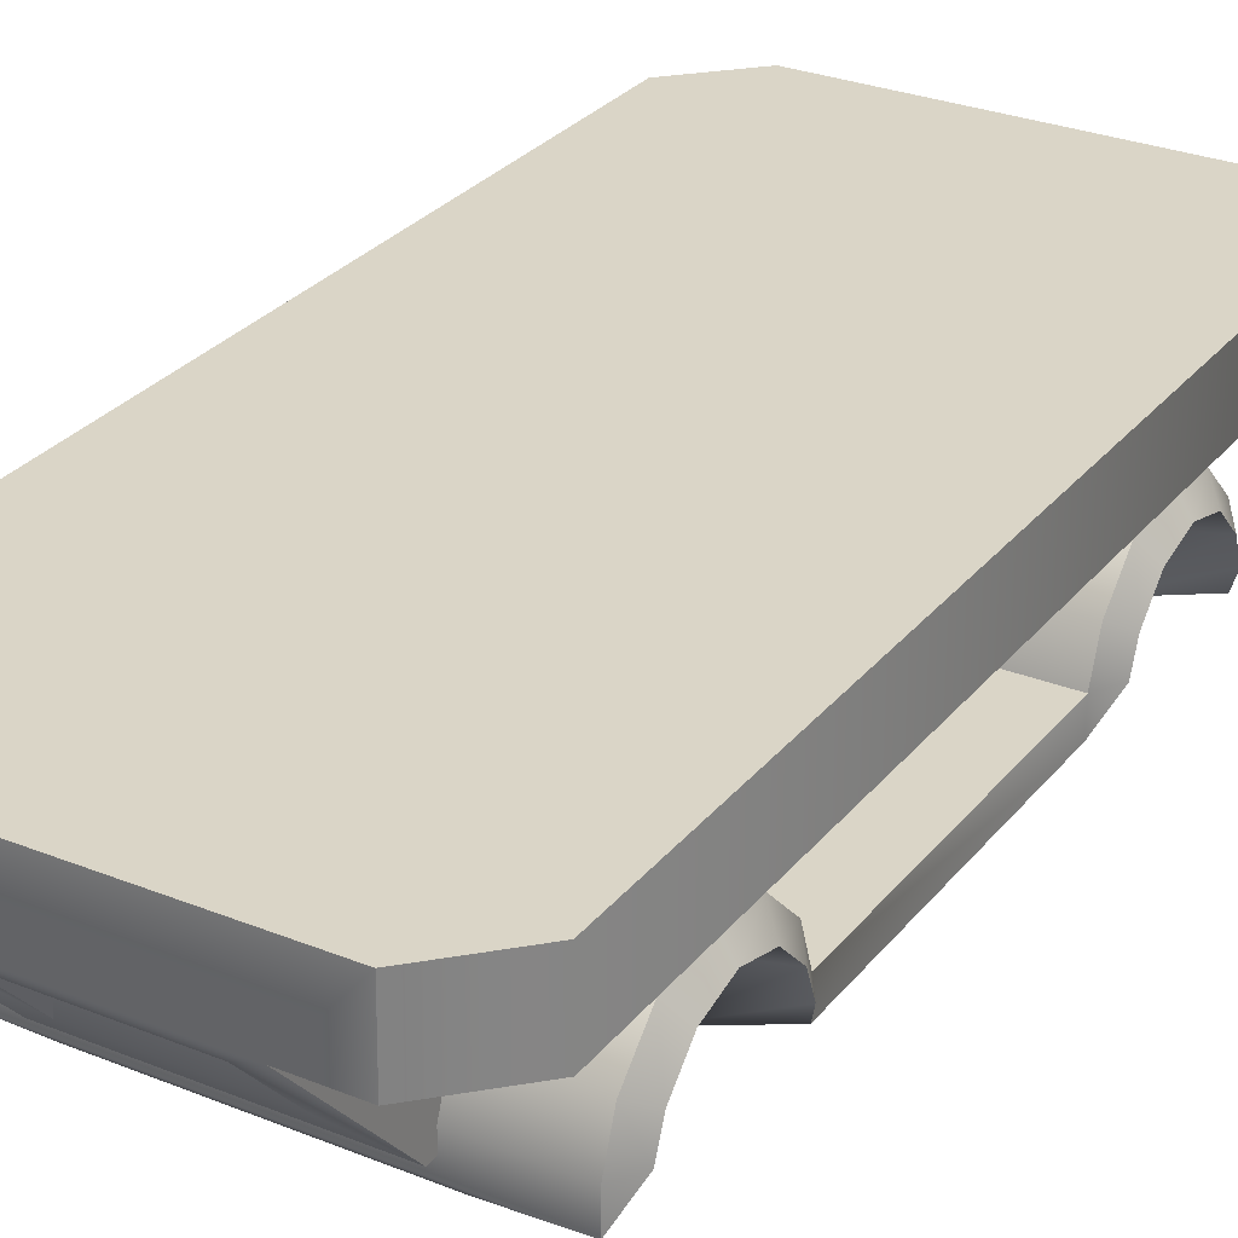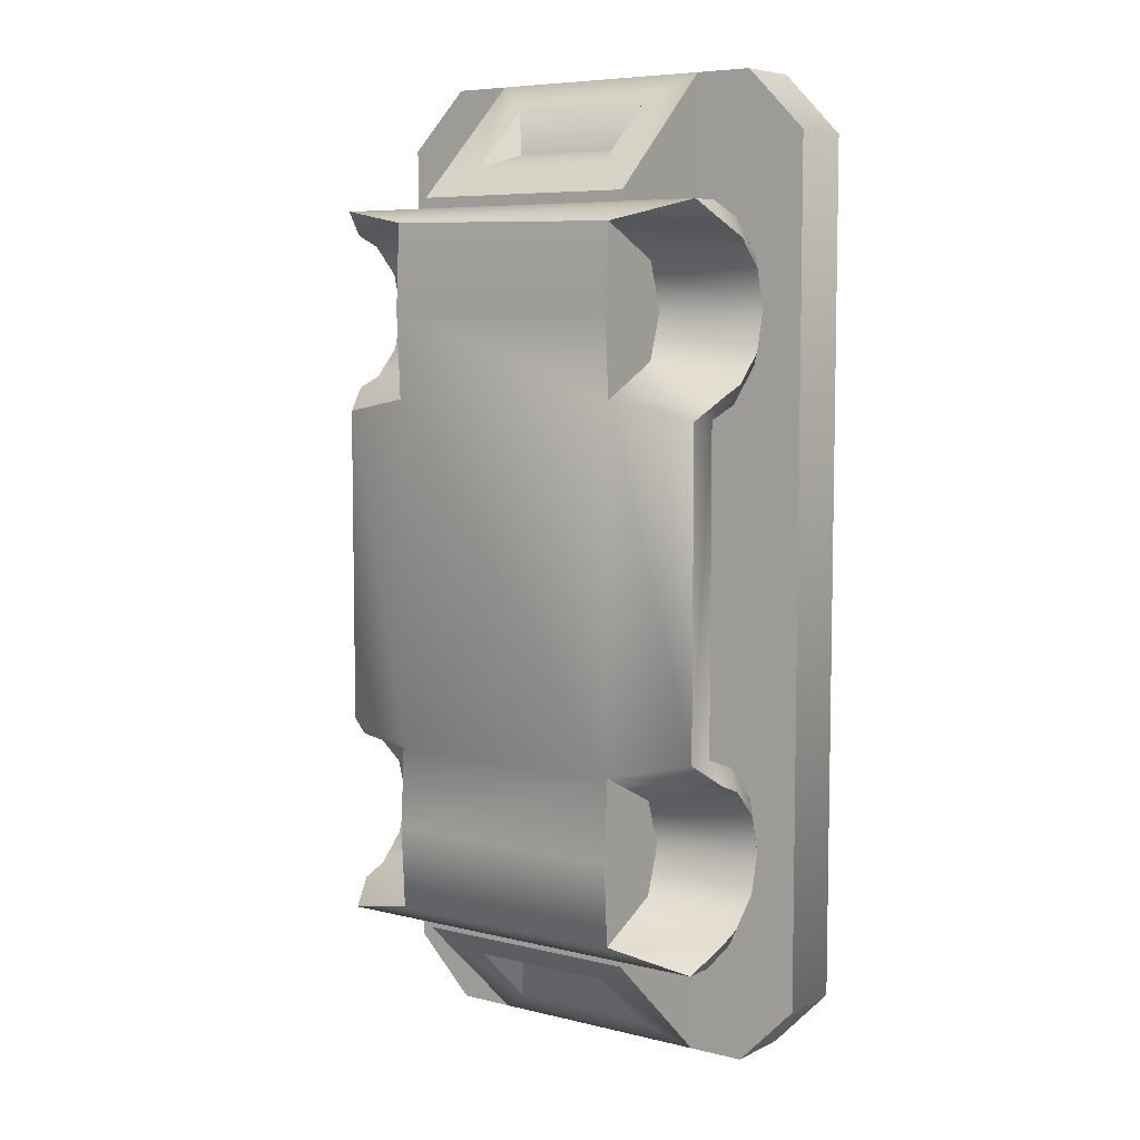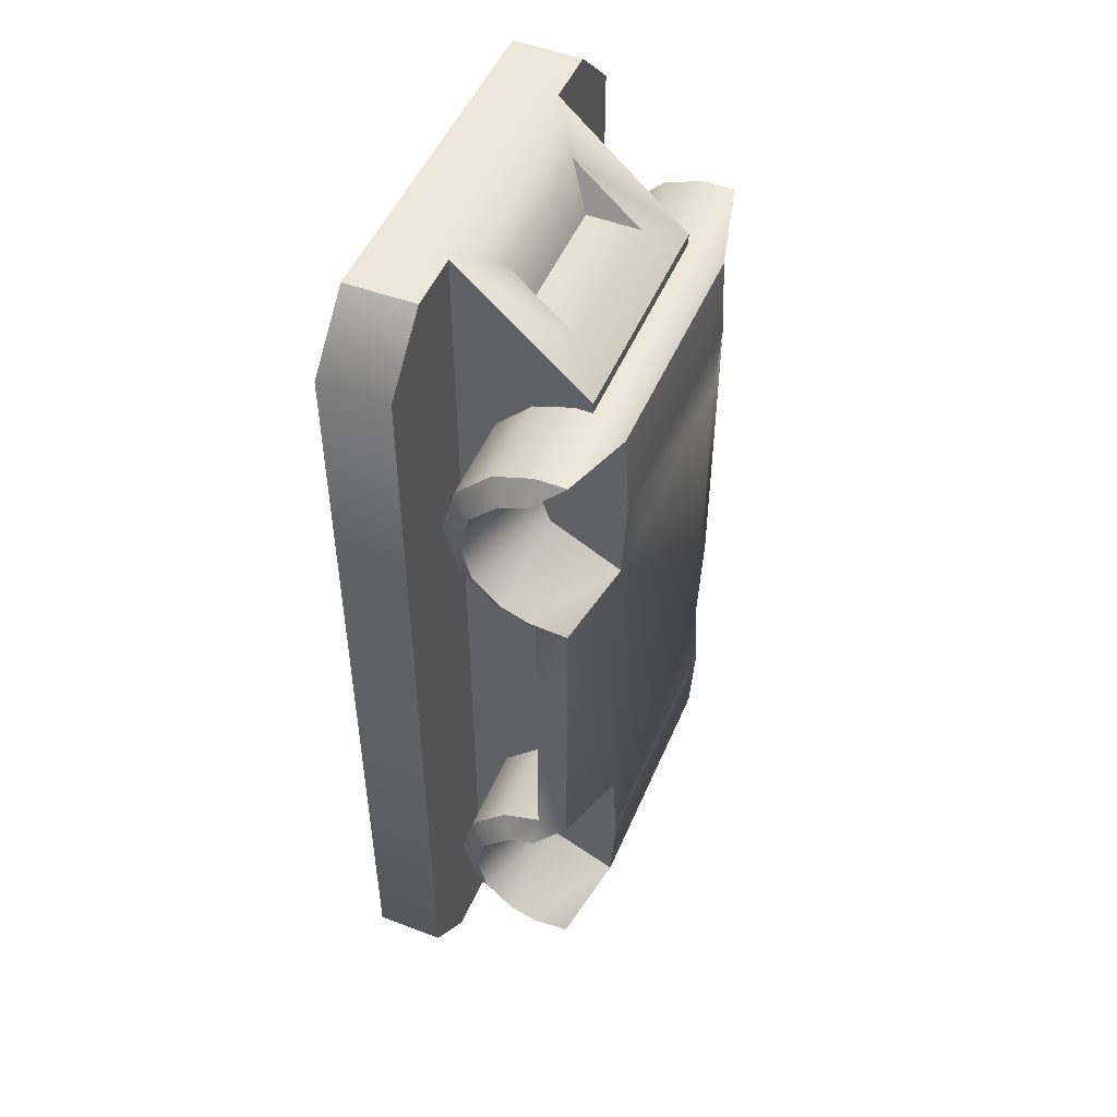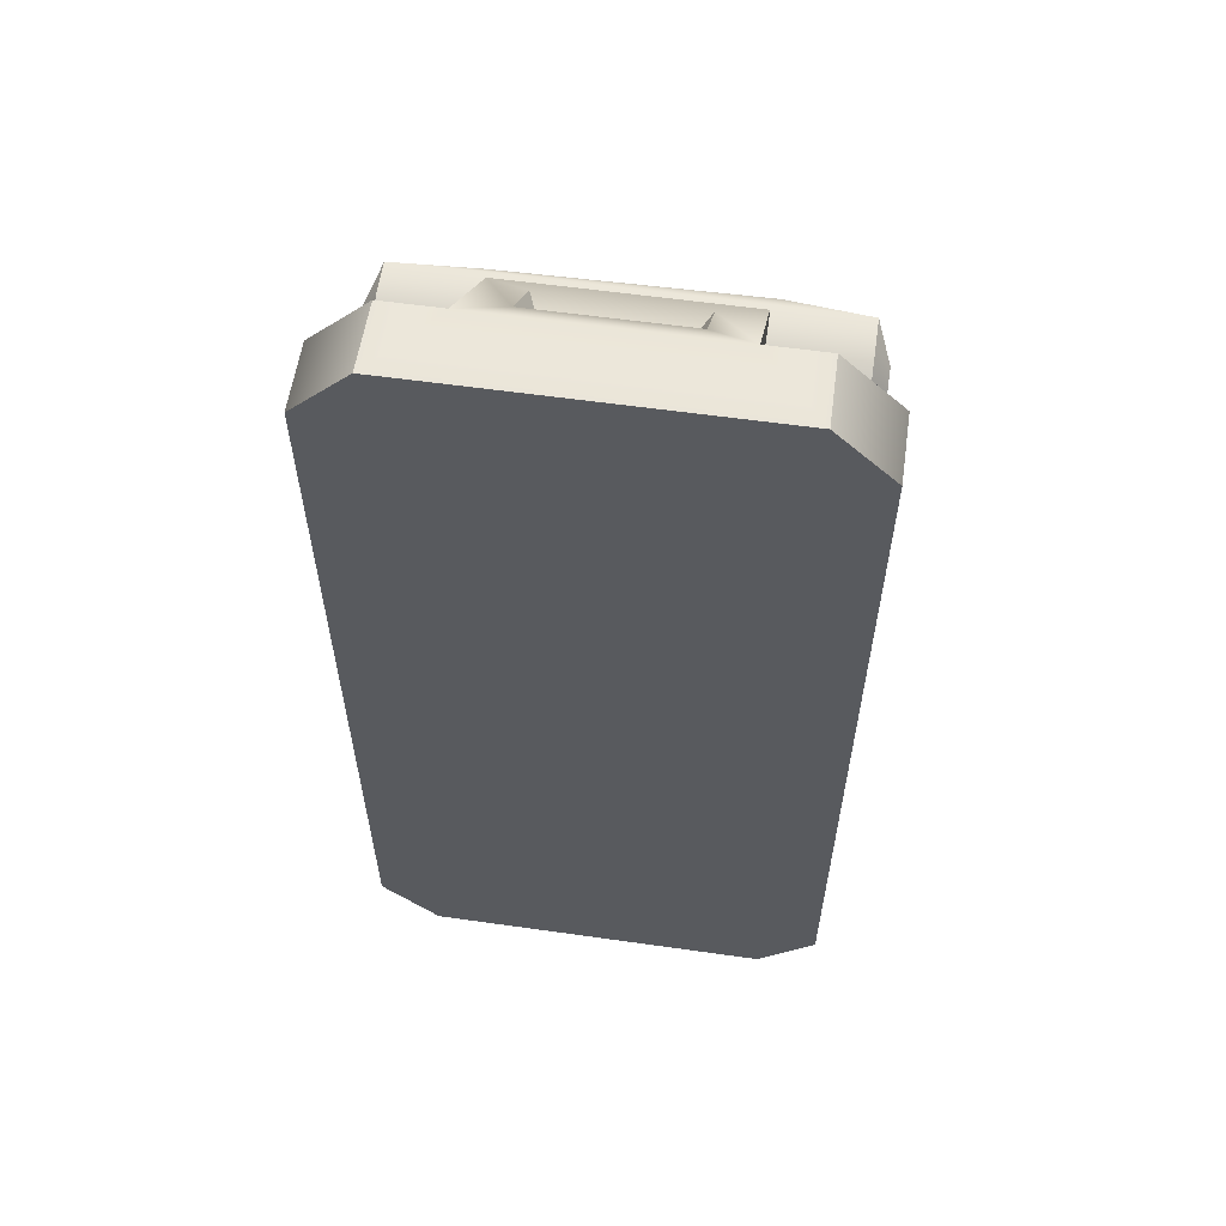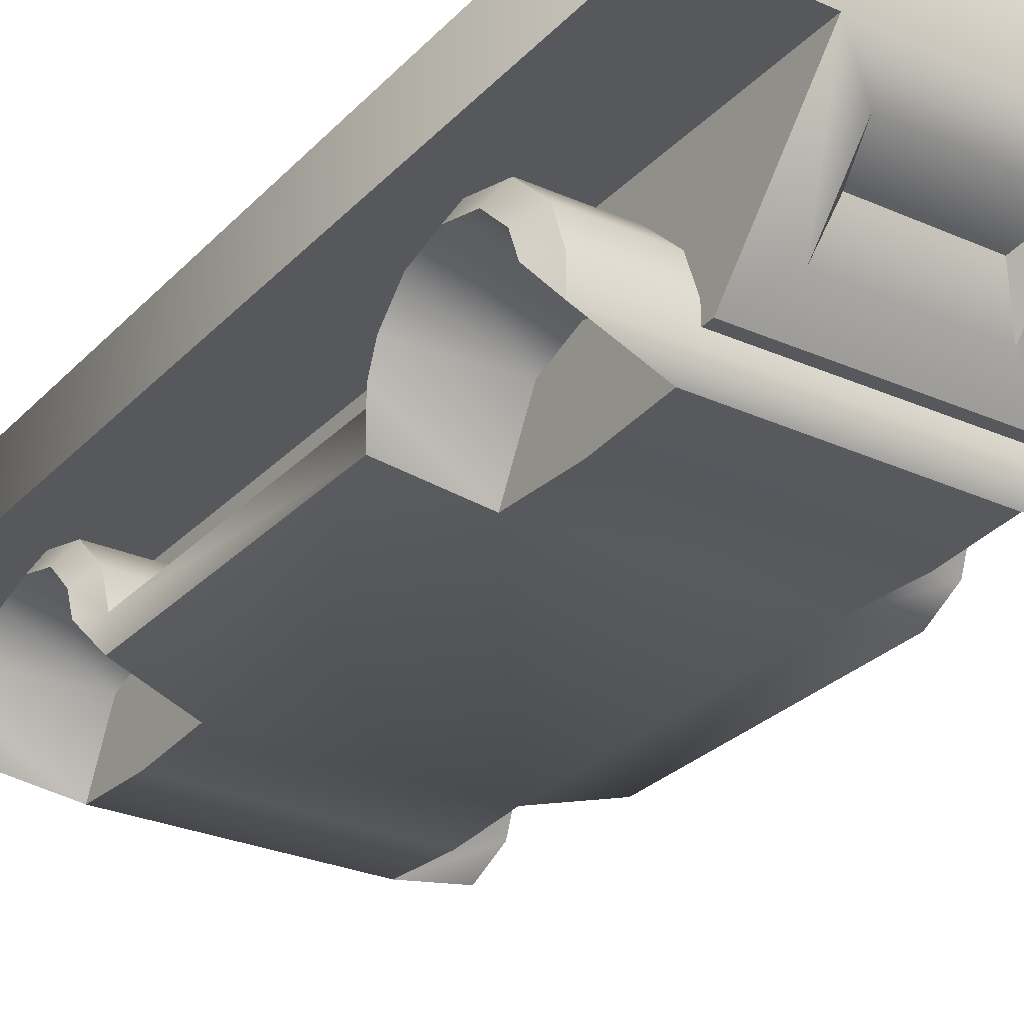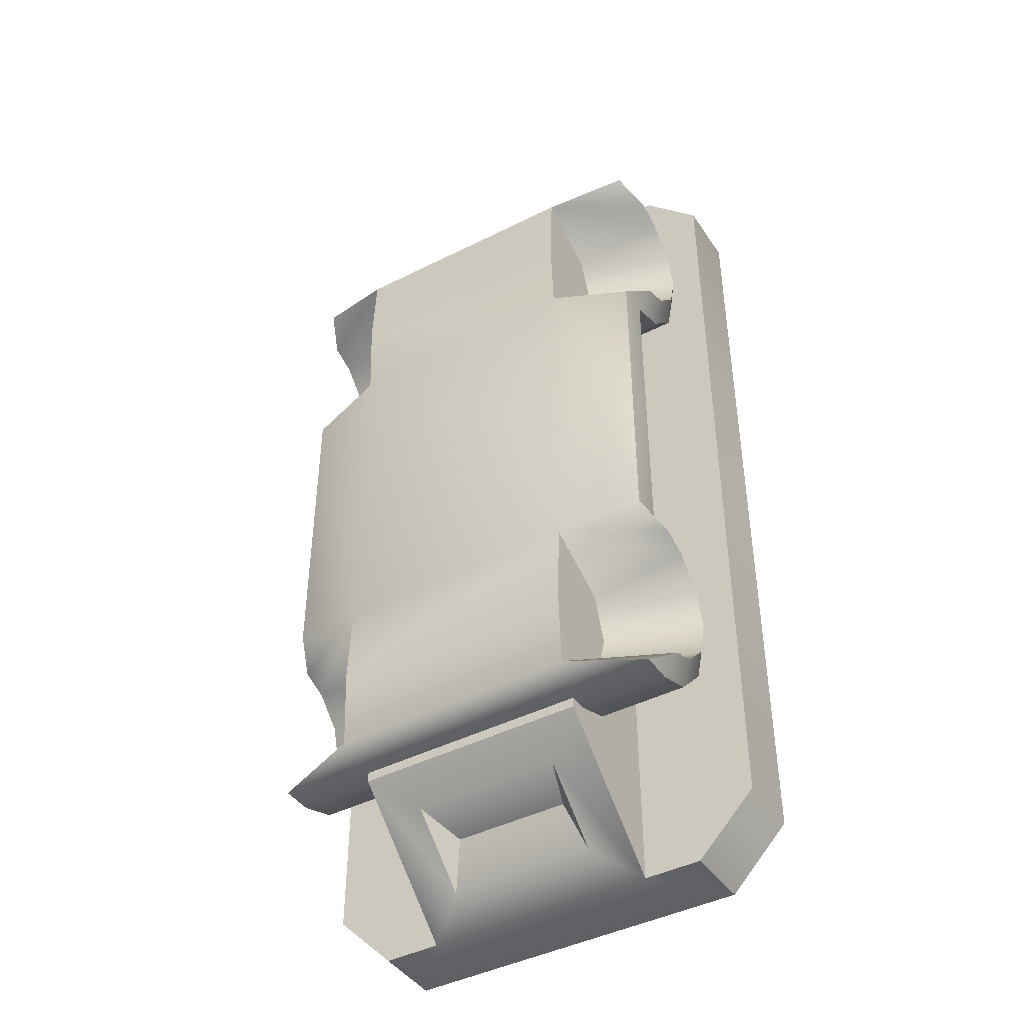
<metadata>
{"format":"obj","ext":"obj","renderer":"f3d","projection":"perspective","resolution":1024,"background":"white","views":[{"elev":29.0,"azim":-149.1,"up":"+Y"},{"elev":6.7,"azim":35.6,"up":"+Z"},{"elev":50.0,"azim":-67.4,"up":"+Z"},{"elev":58.6,"azim":-171.7,"up":"+Z"},{"elev":-28.1,"azim":-33.8,"up":"+Y"},{"elev":-42.9,"azim":31.5,"up":"+Z"}]}
</metadata>
<code>
o spacetruck_trailer_Cube.15126
v -0.07667 0.02323 -0.4082
v 0.07667 0.02323 -0.4082
v -0.07667 0.09169 -0.4707
v 0.07667 0.09169 -0.4707
v 0.24 0.1951 -0.4386
v 0.1792 0.1238 -0.5
v 0.24 0.1238 -0.4386
v -0.24 0.1951 -0.4386
v -0.24 0.1238 -0.4386
v -0.1792 0.1238 -0.5
v 0.18 0.1951 -0.5
v -0.12 0.1238 -0.5
v -0.12 -0.008921 -0.3789
v 0.12 -0.008921 -0.3789
v 0.12 0.1238 -0.5
v -0.0602 0.07175 -0.4235
v 0.0602 0.07175 -0.4235
v 0.1276 -0.04297 0.1808
v 0.2256 0.00873 0.1854
v 0.1276 -0.04297 0.3484
v 0.2256 0.00873 0.3439
v 0.2256 0.03642 0.3332
v 0.1276 0.02902 0.3132
v 0.2256 0.06516 0.3042
v 0.1276 0.04505 0.2646
v 0.2256 0.07568 0.2646
v 0.1276 0.02902 0.2161
v 0.2256 0.06516 0.225
v 0.2256 0.03642 0.196
v -0.1276 -0.04297 0.1764
v -0.2256 0.00873 0.1854
v -0.1276 -0.04297 0.3528
v -0.2256 0.00873 0.3439
v -0.2256 0.03642 0.3332
v -0.1276 0.02902 0.3132
v -0.2256 0.06516 0.3042
v -0.1276 0.04505 0.2646
v -0.2256 0.07568 0.2646
v -0.1276 0.02902 0.2161
v -0.2256 0.06516 0.225
v -0.2256 0.03642 0.196
v 0.1276 -0.04297 -0.3498
v 0.2256 0.008732 -0.3452
v 0.1276 -0.04297 -0.1822
v 0.2256 0.008732 -0.1868
v 0.2256 0.03642 -0.1974
v 0.1276 0.02902 -0.2174
v 0.2256 0.06516 -0.2264
v 0.1276 0.04505 -0.266
v 0.2256 0.07568 -0.266
v 0.1276 0.02902 -0.3145
v 0.2256 0.06516 -0.3056
v 0.2256 0.03642 -0.3346
v -0.1276 -0.04297 -0.3498
v -0.2256 0.008732 -0.3452
v -0.1276 -0.04297 -0.1822
v -0.2256 0.008732 -0.1868
v -0.2256 0.03642 -0.1974
v -0.1276 0.02902 -0.2174
v -0.2256 0.06516 -0.2264
v -0.1276 0.04505 -0.266
v -0.2256 0.07568 -0.266
v -0.1276 0.02902 -0.3145
v -0.2256 0.06516 -0.3056
v -0.2256 0.03642 -0.3346
v 0.2108 0.00873 0.162
v 0.2108 0.00873 0.3672
v 0.2109 0.04851 0.3533
v 0.2109 0.08531 0.316
v 0.2109 0.09895 0.2646
v 0.2109 0.08531 0.2133
v 0.2109 0.04851 0.176
v -0.2108 0.00873 0.162
v -0.2108 0.00873 0.3672
v -0.2109 0.04851 0.3533
v -0.2109 0.08531 0.316
v -0.2109 0.09895 0.2646
v -0.2109 0.08531 0.2133
v -0.2109 0.04851 0.176
v 0.2108 0.008732 -0.3686
v 0.2108 0.008732 -0.1634
v 0.2109 0.04851 -0.1773
v 0.2109 0.08531 -0.2146
v 0.2109 0.09895 -0.266
v 0.2109 0.08531 -0.3173
v 0.2109 0.04851 -0.3547
v -0.2108 0.008732 -0.3686
v -0.2108 0.008732 -0.1634
v -0.2109 0.04851 -0.1773
v -0.2109 0.08531 -0.2146
v -0.2109 0.09895 -0.266
v -0.2109 0.08531 -0.3173
v -0.2109 0.04851 -0.3547
v 0.2108 -0.02297 0.162
v 0.2108 -0.02297 0.3672
v -0.2108 -0.02297 0.162
v -0.2108 -0.02297 0.3672
v 0.2108 -0.02297 -0.3686
v 0.2108 -0.02297 -0.1634
v -0.2108 -0.02297 -0.3686
v -0.2108 -0.02297 -0.1634
v 0.1276 -0.04767 0.2646
v -0.1276 -0.04767 0.2646
v 0.1276 -0.04767 -0.266
v -0.1276 -0.04767 -0.266
v 0.07667 0.02323 0.4082
v -0.07667 0.02323 0.4082
v 0.07667 0.09169 0.4707
v -0.07667 0.09169 0.4707
v -0.24 0.1951 0.4386
v -0.1792 0.1238 0.5
v -0.24 0.1238 0.4386
v 0.24 0.1951 0.4386
v 0.24 0.1238 0.4386
v 0.1792 0.1238 0.5
v 0.18 0.1951 0.5
v -0.18 0.1951 0.5
v 0.12 0.1238 0.5
v 0.12 -0.008921 0.3789
v -0.12 -0.008921 0.3789
v -0.12 0.1238 0.5
v 0.0602 0.07175 0.4235
v -0.0602 0.07175 0.4235
v -0.1356 0.1951 0.4552
v -0.1356 0.1951 -0.4552
v 0.1356 0.1951 -0.4552
v 0.1356 0.1951 0.4552
v -0.18 0.1951 -0.5
f 12 128 11 15
f 4 2 17
f 8 110 117 128
f 13 120 121 12
f 128 12 10
f 5 7 6 11
f 128 10 9 8
f 15 11 6
f 12 121 111 112 9 10
f 125 126 11 128
f 3 1 13 12
f 1 2 14 13
f 2 4 15 14
f 4 3 12 15
f 1 3 16
f 3 4 17 16
f 2 1 16 17
f 19 29 27 18
f 26 24 23 25
f 28 26 25 27
f 29 28 27
f 41 31 30 39
f 74 33 97
f 34 36 35
f 36 38 37 35
f 38 40 39 37
f 43 53 51 42
f 21 22 68 67
f 50 48 47 49
f 52 50 49 51
f 53 52 51
f 34 35 32 33
f 55 87 100
f 58 60 59
f 60 62 61 59
f 62 64 63 61
f 58 59 56 57
f 54 55 100
f 97 95 67 74
f 74 67 68 75
f 22 24 69 68
f 24 26 70 69
f 26 28 71 70
f 28 29 72 71
f 29 19 66 72
f 75 68 69 76
f 76 69 70 77
f 77 70 71 78
f 78 71 72 79
f 79 72 66 73
f 36 34 75 76
f 38 36 76 77
f 40 38 77 78
f 41 40 78 79
f 31 41 79 73
f 88 81 82 89
f 46 48 83 82
f 48 50 84 83
f 50 52 85 84
f 52 53 86 85
f 53 43 80 86
f 58 57 88 89
f 89 82 83 90
f 90 83 84 91
f 91 84 85 92
f 92 85 86 93
f 93 86 80 87
f 60 58 89 90
f 62 60 90 91
f 64 62 91 92
f 65 64 92 93
f 55 65 93 87
f 34 33 74 75
f 45 46 82 81
f 20 21 95
f 100 98 42 54
f 99 94 18 44
f 56 30 96 101
f 57 56 101
f 30 31 96
f 32 20 95 97
f 88 57 101
f 80 43 98
f 33 32 97
f 31 73 96
f 45 81 99
f 66 19 94
f 43 42 98
f 87 80 98 100
f 21 67 95
f 44 45 99
f 19 18 94
f 88 101 96 73
f 99 81 66 94
f 73 66 81 88
f 42 51 104
f 103 39 30
f 105 63 54
f 30 56 44 18
f 103 102 20 32
f 103 30 18 102
f 105 104 44 56
f 22 21 20 23
f 105 54 42 104
f 24 22 23
f 102 23 20
f 44 47 46 45
f 51 49 104
f 48 46 47
f 18 27 102
f 65 55 54 63
f 27 25 102
f 59 61 105
f 40 41 39
f 35 37 103
f 37 39 103
f 25 23 102
f 35 103 32
f 49 47 104
f 59 105 56
f 64 65 63
f 61 63 105
f 47 44 104
f 114 7 5 113
f 118 116 117 121
f 125 124 127 126
f 109 107 123
f 113 5 11 116
f 119 14 15 118
f 116 118 115
f 110 112 111 117
f 116 115 114 113
f 121 117 111
f 9 112 110 8
f 118 15 6 7 114 115
f 127 124 117 116
f 108 106 119 118
f 106 107 120 119
f 107 109 121 120
f 109 108 118 121
f 106 108 122
f 108 109 123 122
f 107 106 122 123
f 126 127 116 11
f 119 120 13 14
f 124 125 128 117

</code>
